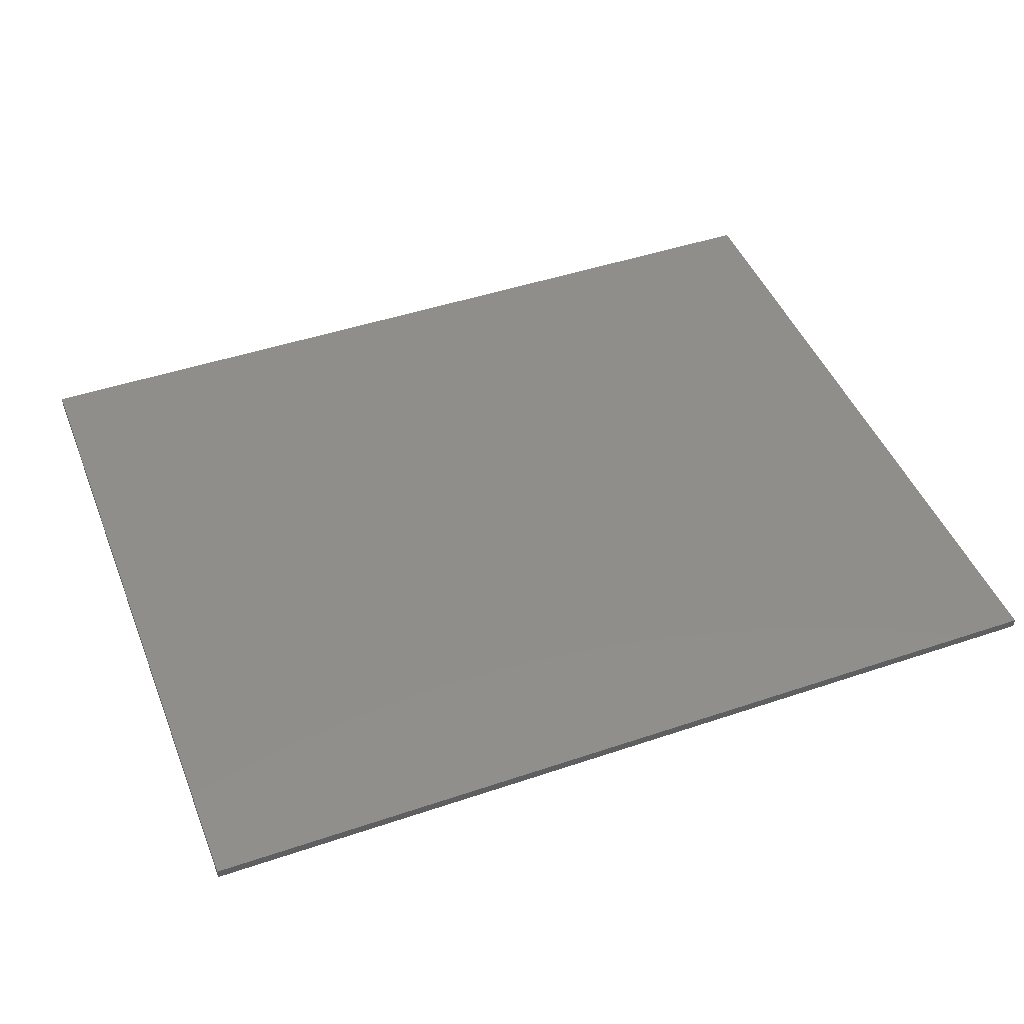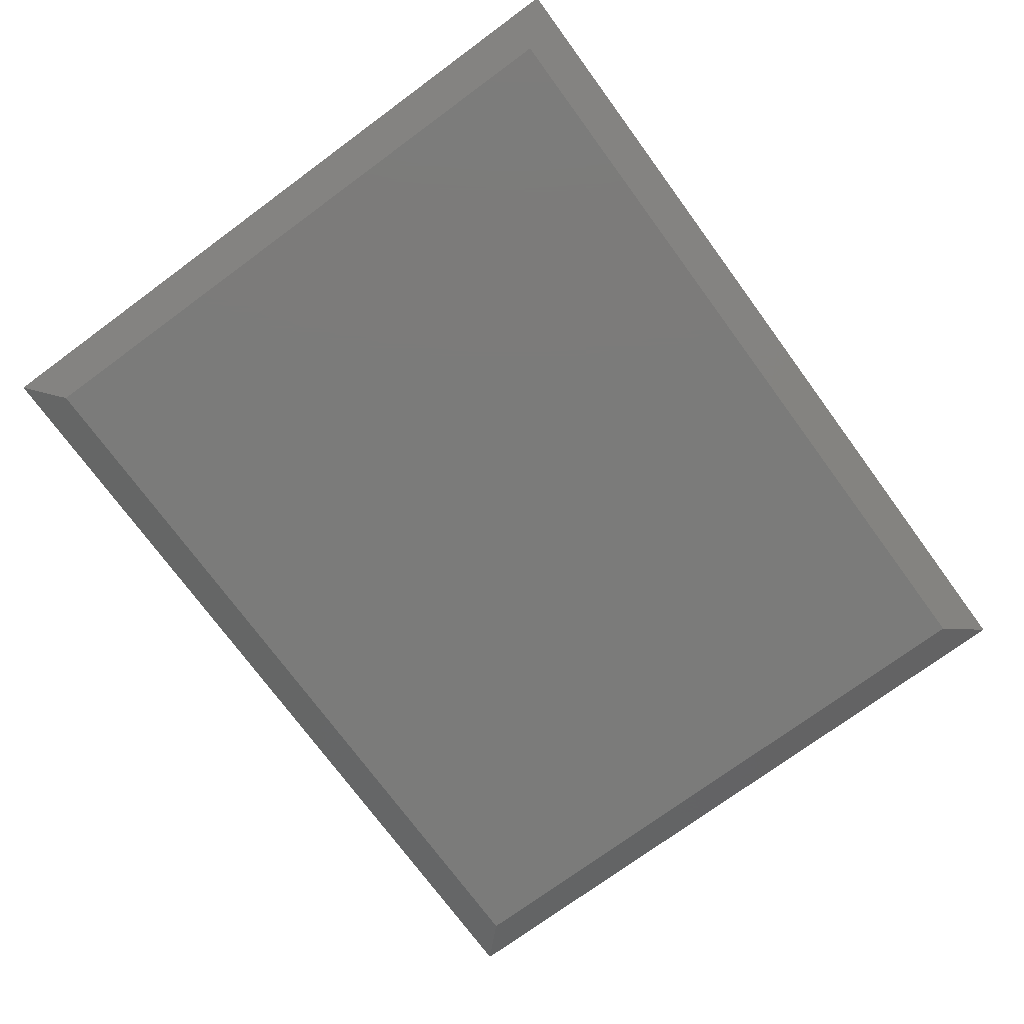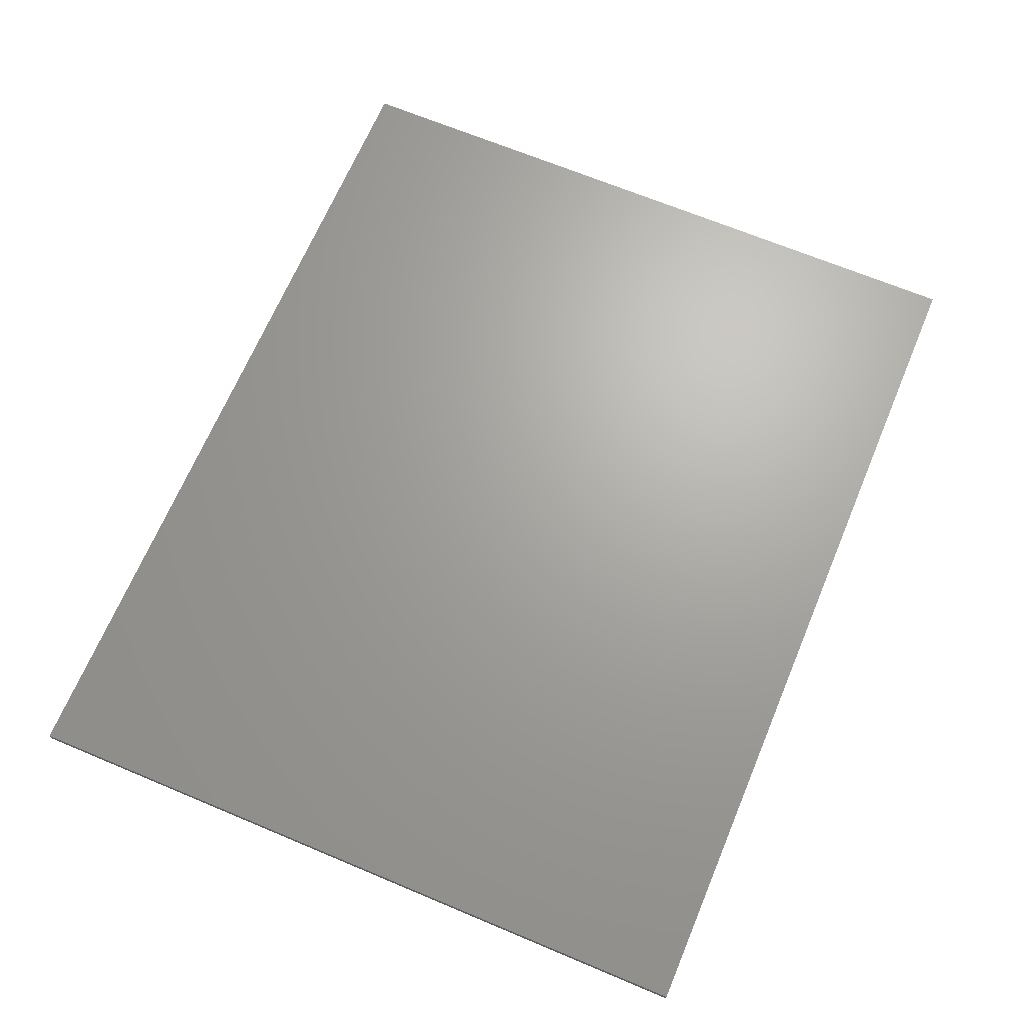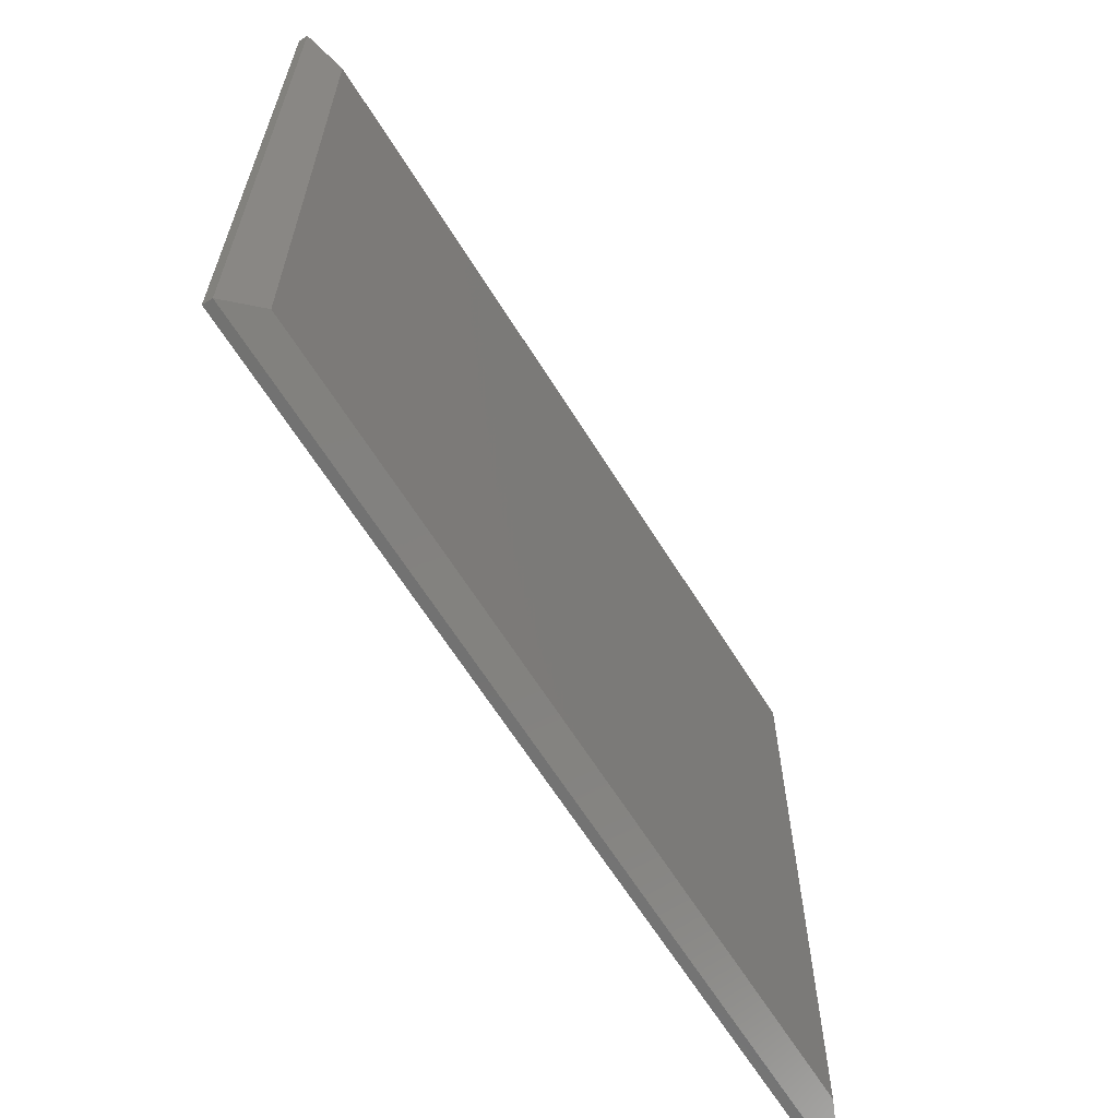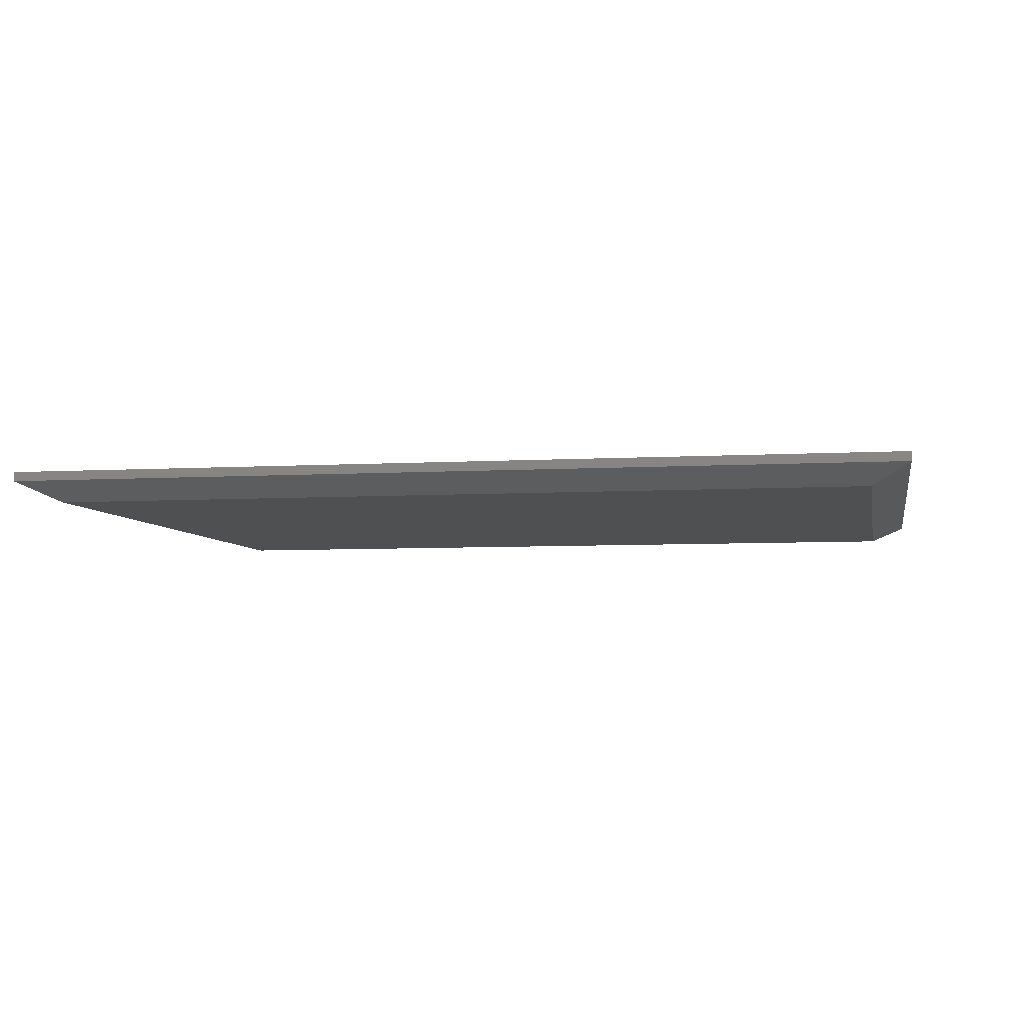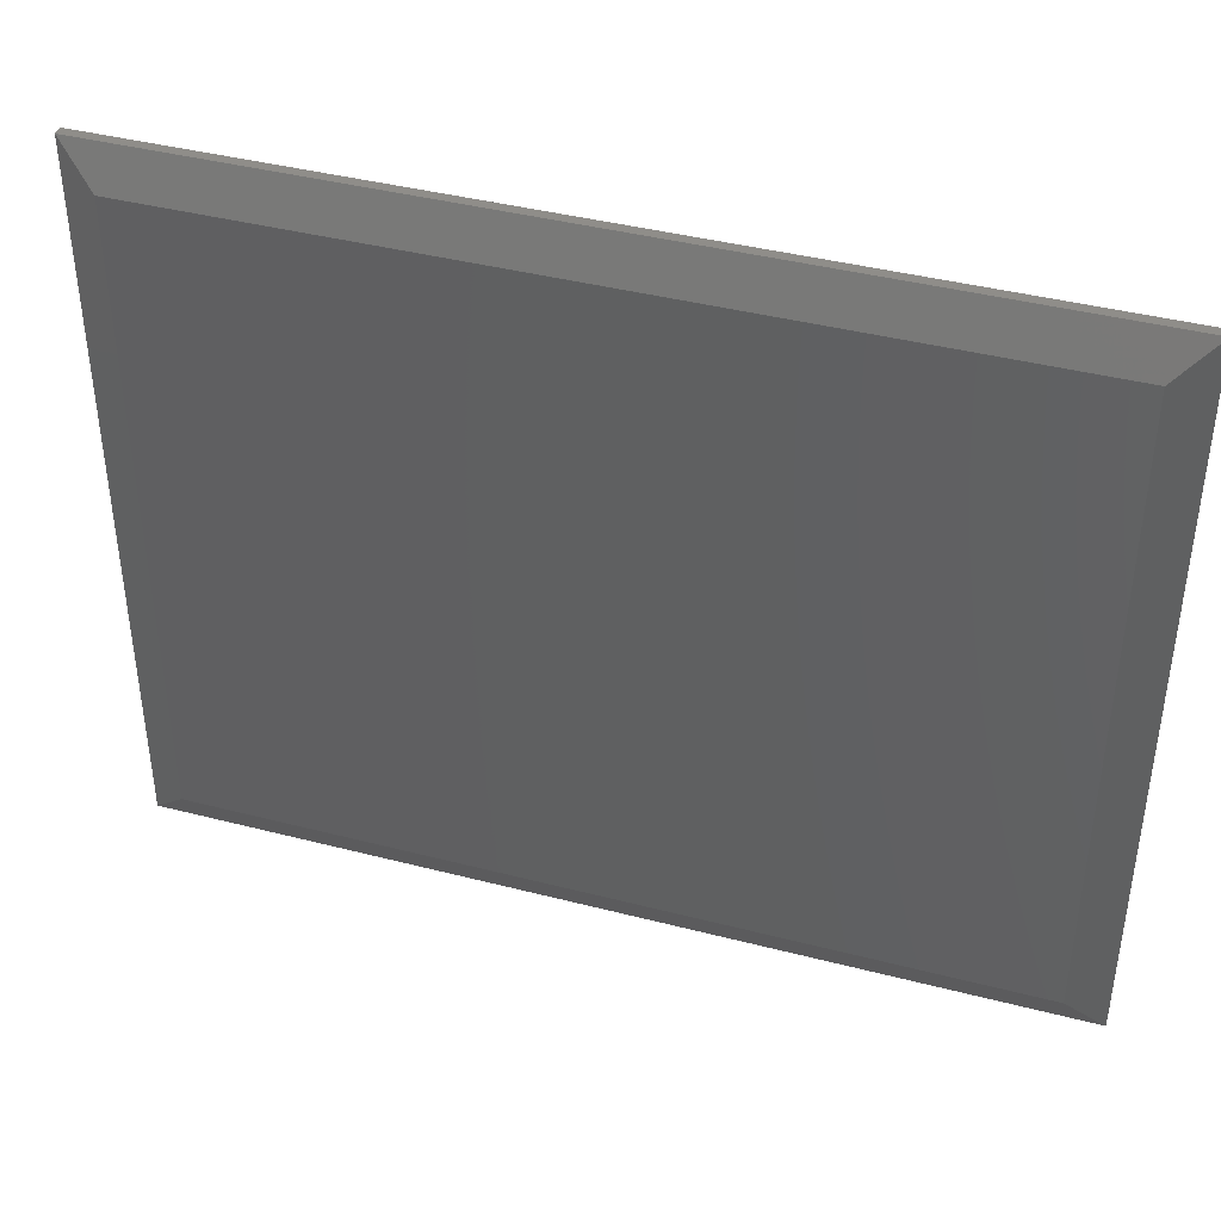
<metadata>
{"format":"stl","ext":"stl","renderer":"f3d","projection":"perspective","resolution":1024,"background":"white","views":[{"elev":46.1,"azim":-21.1,"up":"+Y"},{"elev":-74.3,"azim":-53.7,"up":"+Y"},{"elev":67.4,"azim":112.8,"up":"+Y"},{"elev":-64.0,"azim":-58.2,"up":"+Z"},{"elev":-5.6,"azim":10.7,"up":"+Y"},{"elev":40.9,"azim":17.5,"up":"+Z"}]}
</metadata>
<code>
# stl→obj: 12 verts, 20 faces
v -0.7188 -0.02344 0.03125
v -0.03125 -0.02344 0.03125
v -0.7188 -0.02344 0.5766
v -0.03125 -0.02344 0.5766
v -0.75 -0.007812 0.6079
v -0.75 4.133e-33 0.6079
v -0.75 -0.007812 0
v -0.75 0 0
v 3.809e-17 -0.007812 0.6079
v 3.722e-17 8.327e-17 0.6079
v 8.674e-19 -0.007812 -4.592e-17
v 0 8.327e-17 -4.592e-17
f 1 2 3
f 3 2 4
f 5 6 7
f 7 6 8
f 9 10 5
f 5 10 6
f 11 12 9
f 9 12 10
f 7 8 11
f 11 8 12
f 9 5 4
f 4 5 3
f 11 9 2
f 2 9 4
f 7 11 1
f 1 11 2
f 5 7 3
f 3 7 1
f 8 6 12
f 12 6 10

</code>
